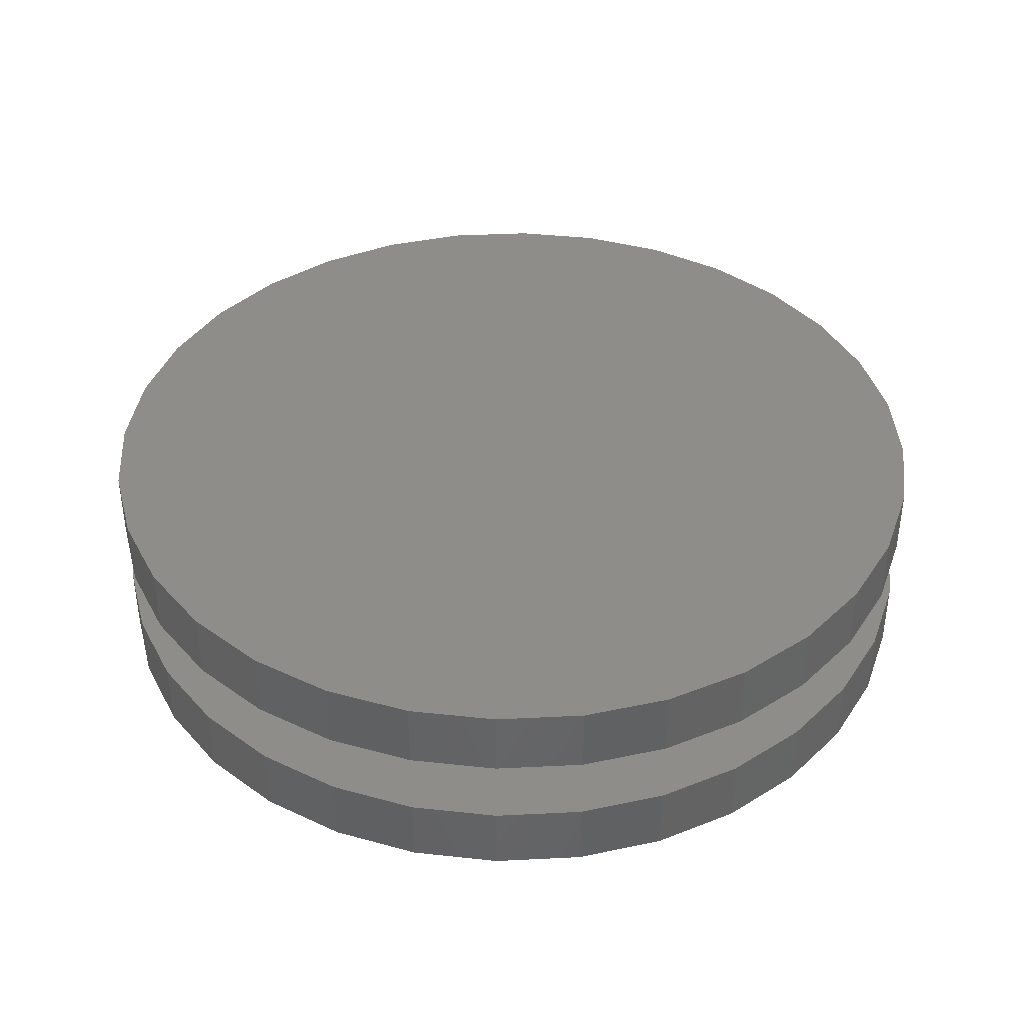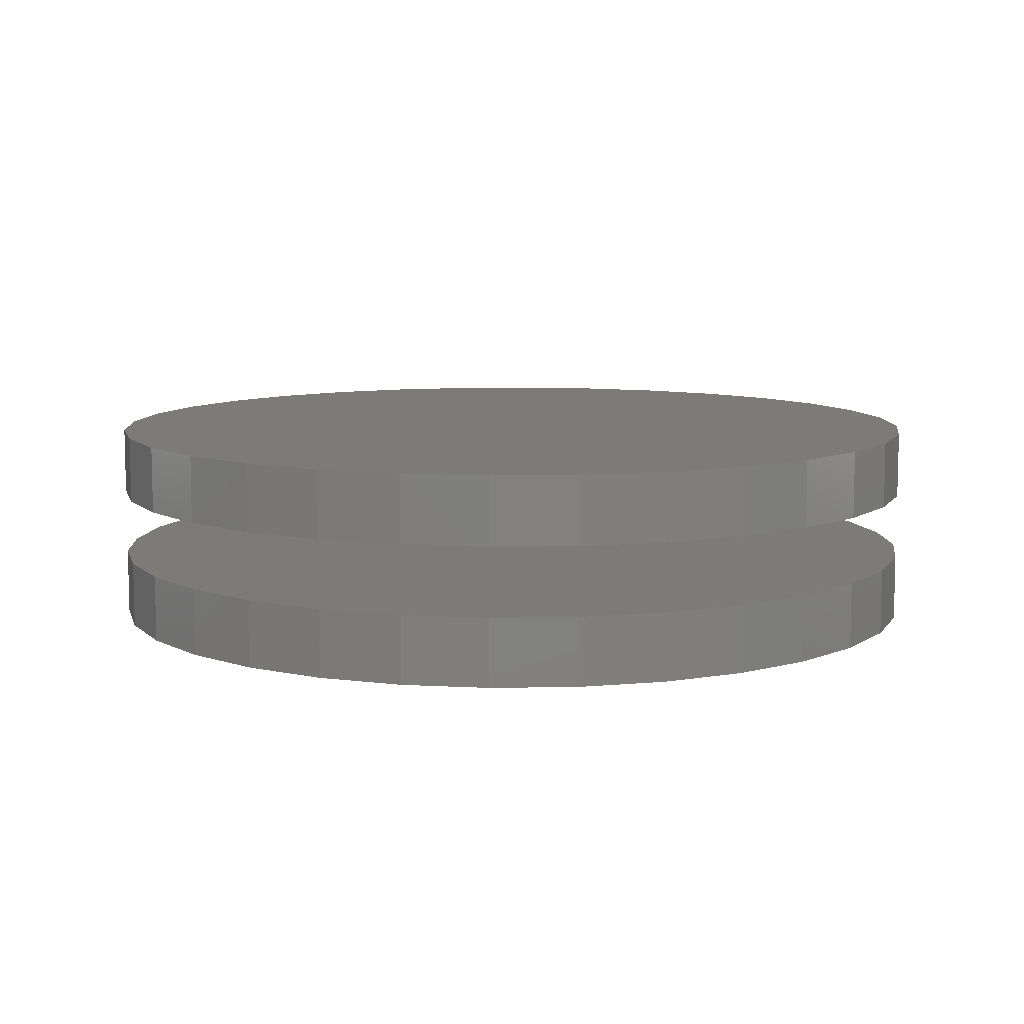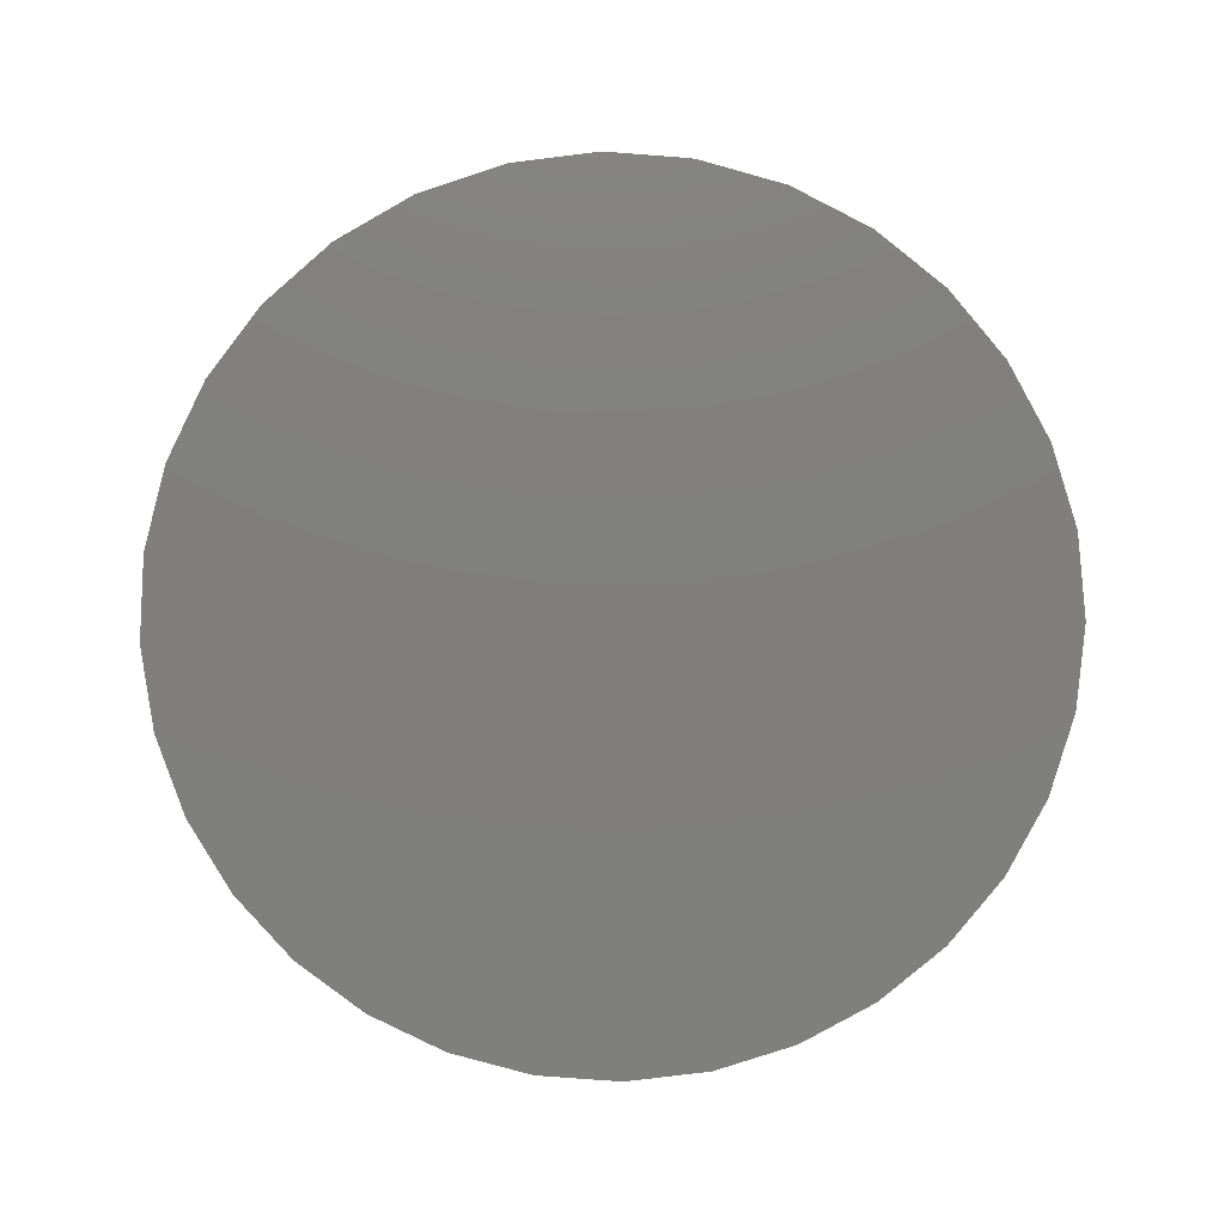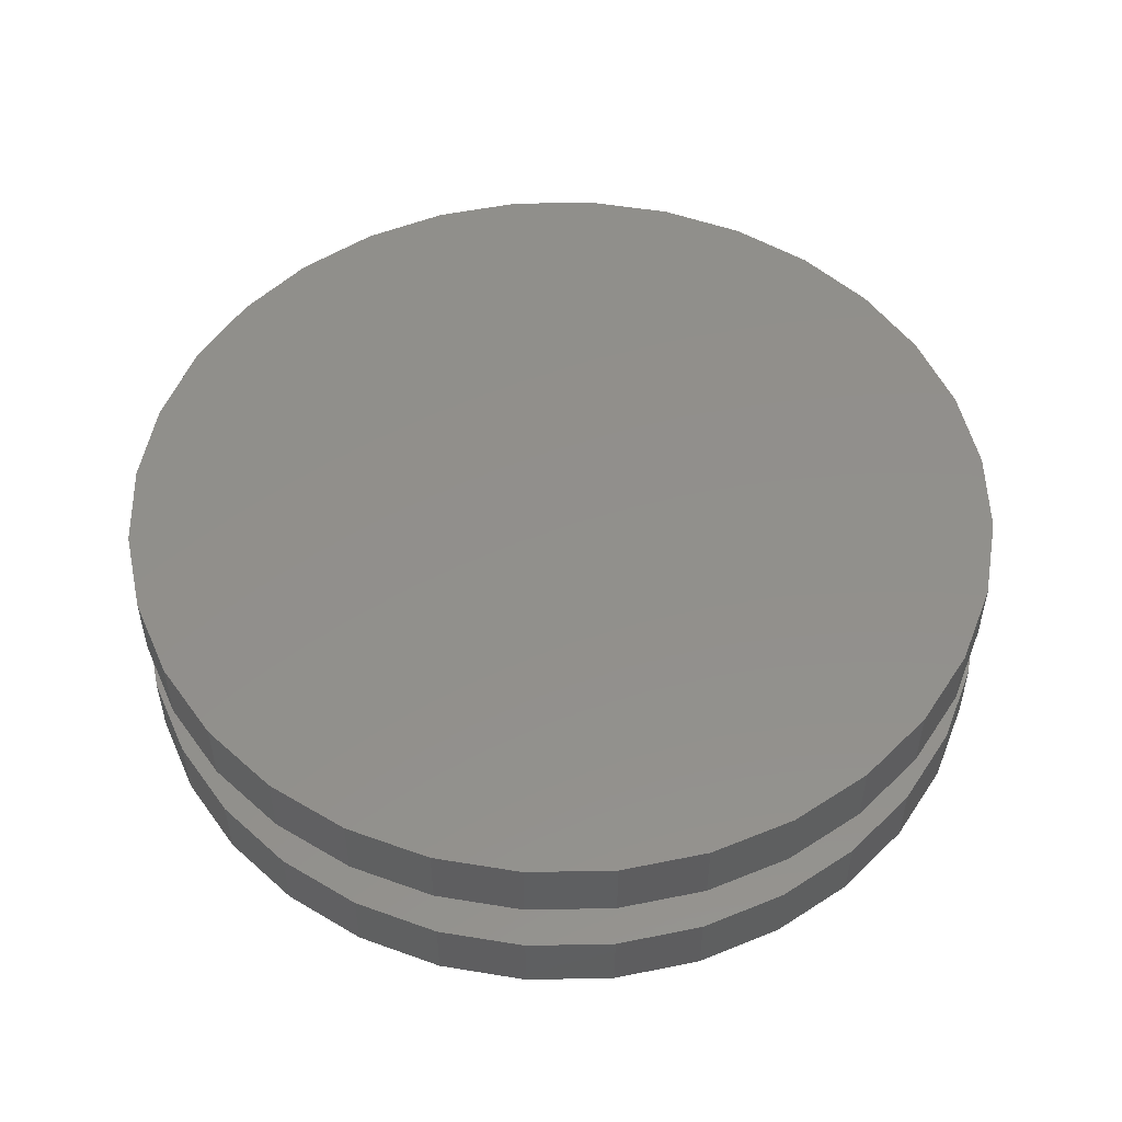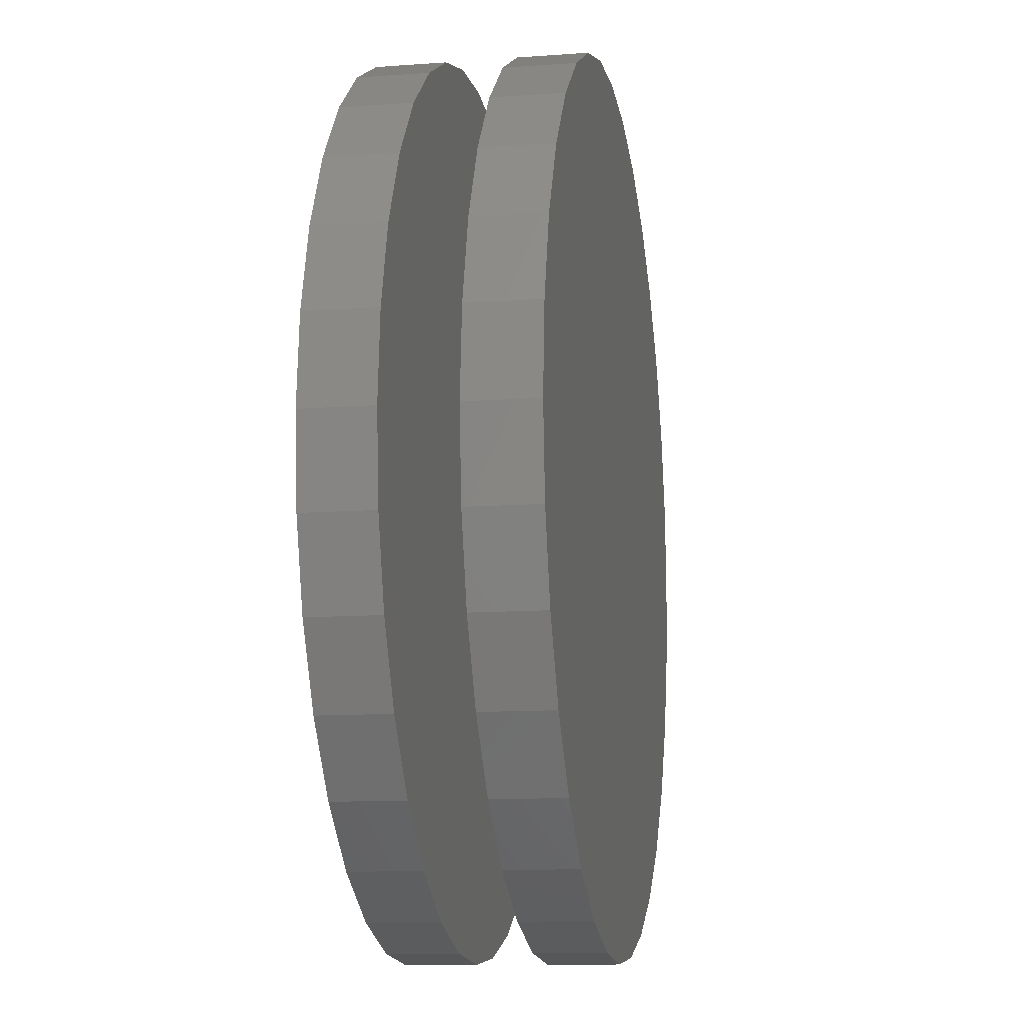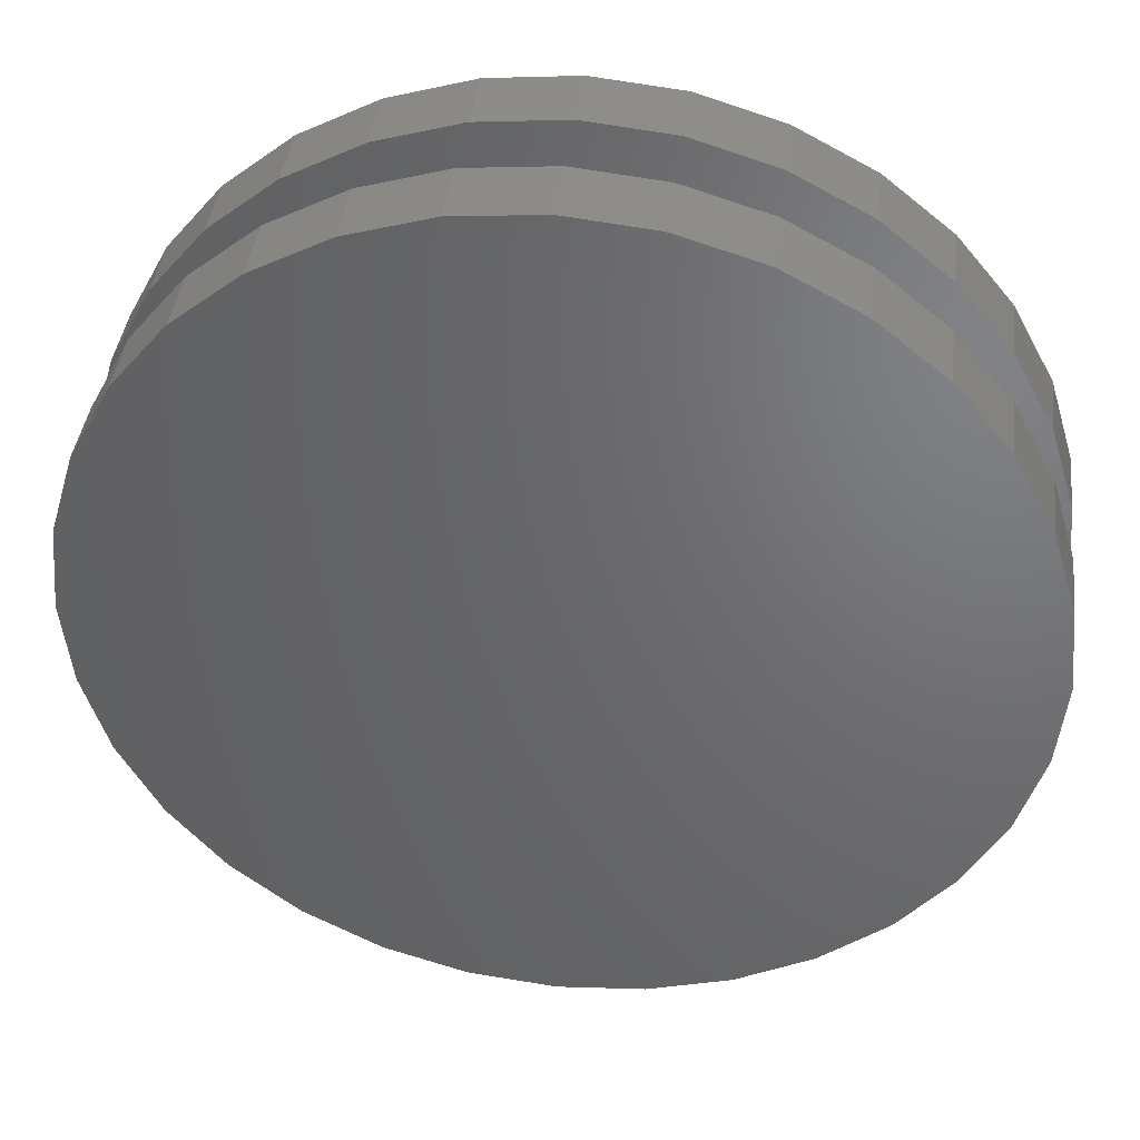
<metadata>
{"format":"stl","ext":"stl","renderer":"f3d","projection":"perspective","resolution":1024,"background":"white","views":[{"elev":39.6,"azim":-166.7,"up":"+Y"},{"elev":8.8,"azim":126.6,"up":"+Y"},{"elev":-79.5,"azim":-167.4,"up":"+Y"},{"elev":52.0,"azim":83.2,"up":"+Y"},{"elev":-11.8,"azim":100.0,"up":"+Z"},{"elev":40.5,"azim":-173.0,"up":"+Z"}]}
</metadata>
<code>
# stl→obj: 128 verts, 248 faces
v -0.2921 -0.0625 8.218e-17
v -0.2921 -0.1094 8.218e-17
v -0.2863 -0.0625 0.05853
v -0.2863 -0.1094 0.05853
v -0.2693 -0.0625 0.1148
v -0.2693 -0.1094 0.1148
v -0.2415 -0.0625 0.1667
v -0.2415 -0.1094 0.1667
v -0.2042 -0.0625 0.2121
v -0.2042 -0.1094 0.2121
v -0.1588 -0.0625 0.2494
v -0.1588 -0.1094 0.2494
v -0.1069 -0.0625 0.2772
v -0.1069 -0.1094 0.2772
v -0.05063 -0.0625 0.2942
v -0.05063 -0.1094 0.2942
v 0.007895 -0.0625 0.3
v 0.007895 -0.1094 0.3
v 0.06642 -0.0625 0.2942
v 0.06642 -0.1094 0.2942
v 0.1227 -0.0625 0.2772
v 0.1227 -0.1094 0.2772
v 0.1746 -0.0625 0.2494
v 0.1746 -0.1094 0.2494
v 0.22 -0.0625 0.2121
v 0.22 -0.1094 0.2121
v 0.2573 -0.0625 0.1667
v 0.2573 -0.1094 0.1667
v 0.2851 -0.0625 0.1148
v 0.2851 -0.1094 0.1148
v 0.3021 -0.0625 0.05853
v 0.3021 -0.1094 0.05853
v 0.3079 -0.0625 -2.117e-16
v 0.3079 -0.1094 -1.383e-16
v -0.2921 0.03125 8.218e-17
v -0.2921 -0.01562 8.218e-17
v -0.2863 0.03125 0.05853
v -0.2863 -0.01562 0.05853
v -0.2693 0.03125 0.1148
v -0.2693 -0.01562 0.1148
v -0.2415 0.03125 0.1667
v -0.2415 -0.01562 0.1667
v -0.2042 0.03125 0.2121
v -0.2042 -0.01562 0.2121
v -0.1588 0.03125 0.2494
v -0.1588 -0.01562 0.2494
v -0.1069 0.03125 0.2772
v -0.1069 -0.01562 0.2772
v -0.05063 0.03125 0.2942
v -0.05063 -0.01562 0.2942
v 0.007895 0.03125 0.3
v 0.007895 -0.01562 0.3
v 0.06642 0.03125 0.2942
v 0.06642 -0.01562 0.2942
v 0.1227 0.03125 0.2772
v 0.1227 -0.01562 0.2772
v 0.1746 0.03125 0.2494
v 0.1746 -0.01562 0.2494
v 0.22 0.03125 0.2121
v 0.22 -0.01562 0.2121
v 0.2573 0.03125 0.1667
v 0.2573 -0.01562 0.1667
v 0.2851 0.03125 0.1148
v 0.2851 -0.01562 0.1148
v 0.3021 0.03125 0.05853
v 0.3021 -0.01562 0.05853
v 0.3079 0.03125 -2.117e-16
v 0.3079 -0.01562 -1.383e-16
v 0.3021 -0.0625 -0.05853
v 0.3021 -0.1094 -0.05853
v 0.2851 -0.0625 -0.1148
v 0.2851 -0.1094 -0.1148
v 0.2573 -0.0625 -0.1667
v 0.2573 -0.1094 -0.1667
v 0.22 -0.0625 -0.2121
v 0.22 -0.1094 -0.2121
v 0.1746 -0.0625 -0.2494
v 0.1746 -0.1094 -0.2494
v 0.1227 -0.0625 -0.2772
v 0.1227 -0.1094 -0.2772
v 0.06642 -0.0625 -0.2942
v 0.06642 -0.1094 -0.2942
v 0.007895 -0.0625 -0.3
v 0.007895 -0.1094 -0.3
v -0.05063 -0.0625 -0.2942
v -0.05063 -0.1094 -0.2942
v -0.1069 -0.0625 -0.2772
v -0.1069 -0.1094 -0.2772
v -0.1588 -0.0625 -0.2494
v -0.1588 -0.1094 -0.2494
v -0.2042 -0.0625 -0.2121
v -0.2042 -0.1094 -0.2121
v -0.2415 -0.0625 -0.1667
v -0.2415 -0.1094 -0.1667
v -0.2693 -0.0625 -0.1148
v -0.2693 -0.1094 -0.1148
v -0.2863 -0.0625 -0.05853
v -0.2863 -0.1094 -0.05853
v 0.3021 0.03125 -0.05853
v 0.3021 -0.01562 -0.05853
v 0.2851 0.03125 -0.1148
v 0.2851 -0.01562 -0.1148
v 0.2573 0.03125 -0.1667
v 0.2573 -0.01562 -0.1667
v 0.22 0.03125 -0.2121
v 0.22 -0.01562 -0.2121
v 0.1746 0.03125 -0.2494
v 0.1746 -0.01562 -0.2494
v 0.1227 0.03125 -0.2772
v 0.1227 -0.01562 -0.2772
v 0.06642 0.03125 -0.2942
v 0.06642 -0.01562 -0.2942
v 0.007895 0.03125 -0.3
v 0.007895 -0.01562 -0.3
v -0.05063 0.03125 -0.2942
v -0.05063 -0.01562 -0.2942
v -0.1069 0.03125 -0.2772
v -0.1069 -0.01562 -0.2772
v -0.1588 0.03125 -0.2494
v -0.1588 -0.01562 -0.2494
v -0.2042 0.03125 -0.2121
v -0.2042 -0.01562 -0.2121
v -0.2415 0.03125 -0.1667
v -0.2415 -0.01562 -0.1667
v -0.2693 0.03125 -0.1148
v -0.2693 -0.01562 -0.1148
v -0.2863 0.03125 -0.05853
v -0.2863 -0.01562 -0.05853
f 1 2 3
f 3 2 4
f 3 4 5
f 5 4 6
f 5 6 7
f 7 6 8
f 7 8 9
f 9 8 10
f 9 10 11
f 11 10 12
f 11 12 13
f 13 12 14
f 13 14 15
f 15 14 16
f 15 16 17
f 17 16 18
f 17 18 19
f 19 18 20
f 19 20 21
f 21 20 22
f 21 22 23
f 23 22 24
f 23 24 25
f 25 24 26
f 25 26 27
f 27 26 28
f 27 28 29
f 29 28 30
f 29 30 31
f 31 30 32
f 31 32 33
f 33 32 34
f 35 36 37
f 37 36 38
f 37 38 39
f 39 38 40
f 39 40 41
f 41 40 42
f 41 42 43
f 43 42 44
f 43 44 45
f 45 44 46
f 45 46 47
f 47 46 48
f 47 48 49
f 49 48 50
f 49 50 51
f 51 50 52
f 51 52 53
f 53 52 54
f 53 54 55
f 55 54 56
f 55 56 57
f 57 56 58
f 57 58 59
f 59 58 60
f 59 60 61
f 61 60 62
f 61 62 63
f 63 62 64
f 63 64 65
f 65 64 66
f 65 66 67
f 67 66 68
f 33 34 69
f 69 34 70
f 69 70 71
f 71 70 72
f 71 72 73
f 73 72 74
f 73 74 75
f 75 74 76
f 75 76 77
f 77 76 78
f 77 78 79
f 79 78 80
f 79 80 81
f 81 80 82
f 81 82 83
f 83 82 84
f 83 84 85
f 85 84 86
f 85 86 87
f 87 86 88
f 87 88 89
f 89 88 90
f 89 90 91
f 91 90 92
f 91 92 93
f 93 92 94
f 93 94 95
f 95 94 96
f 95 96 97
f 97 96 98
f 97 98 1
f 1 98 2
f 67 68 99
f 99 68 100
f 99 100 101
f 101 100 102
f 101 102 103
f 103 102 104
f 103 104 105
f 105 104 106
f 105 106 107
f 107 106 108
f 107 108 109
f 109 108 110
f 109 110 111
f 111 110 112
f 111 112 113
f 113 112 114
f 113 114 115
f 115 114 116
f 115 116 117
f 117 116 118
f 117 118 119
f 119 118 120
f 119 120 121
f 121 120 122
f 121 122 123
f 123 122 124
f 123 124 125
f 125 124 126
f 125 126 127
f 127 126 128
f 127 128 35
f 35 128 36
f 50 54 52
f 54 50 56
f 56 50 48
f 56 48 58
f 58 48 46
f 58 46 60
f 60 46 44
f 60 44 62
f 62 44 42
f 62 42 64
f 64 42 40
f 64 40 66
f 66 40 38
f 66 38 68
f 68 38 36
f 68 36 100
f 100 36 128
f 100 128 102
f 102 128 126
f 102 126 104
f 104 126 124
f 104 124 106
f 106 124 122
f 106 122 108
f 108 122 120
f 108 120 110
f 110 120 118
f 110 118 112
f 112 118 116
f 112 116 114
f 17 19 15
f 83 85 81
f 81 85 87
f 81 87 79
f 79 87 89
f 79 89 77
f 77 89 91
f 77 91 75
f 75 91 93
f 75 93 73
f 73 93 95
f 73 95 71
f 71 95 97
f 71 97 69
f 69 97 1
f 69 1 33
f 33 1 3
f 33 3 31
f 31 3 5
f 31 5 29
f 29 5 7
f 29 7 27
f 27 7 9
f 27 9 25
f 25 9 11
f 25 11 23
f 23 11 13
f 23 13 21
f 21 13 15
f 21 15 19
f 51 53 49
f 113 115 111
f 111 115 117
f 111 117 109
f 109 117 119
f 109 119 107
f 107 119 121
f 107 121 105
f 105 121 123
f 105 123 103
f 103 123 125
f 103 125 101
f 101 125 127
f 101 127 99
f 99 127 35
f 99 35 67
f 67 35 37
f 67 37 65
f 65 37 39
f 65 39 63
f 63 39 41
f 63 41 61
f 61 41 43
f 61 43 59
f 59 43 45
f 59 45 57
f 57 45 47
f 57 47 55
f 55 47 49
f 55 49 53
f 16 20 18
f 20 16 22
f 22 16 14
f 22 14 24
f 24 14 12
f 24 12 26
f 26 12 10
f 26 10 28
f 28 10 8
f 28 8 30
f 30 8 6
f 30 6 32
f 32 6 4
f 32 4 34
f 34 4 2
f 34 2 70
f 70 2 98
f 70 98 72
f 72 98 96
f 72 96 74
f 74 96 94
f 74 94 76
f 76 94 92
f 76 92 78
f 78 92 90
f 78 90 80
f 80 90 88
f 80 88 82
f 82 88 86
f 82 86 84

</code>
